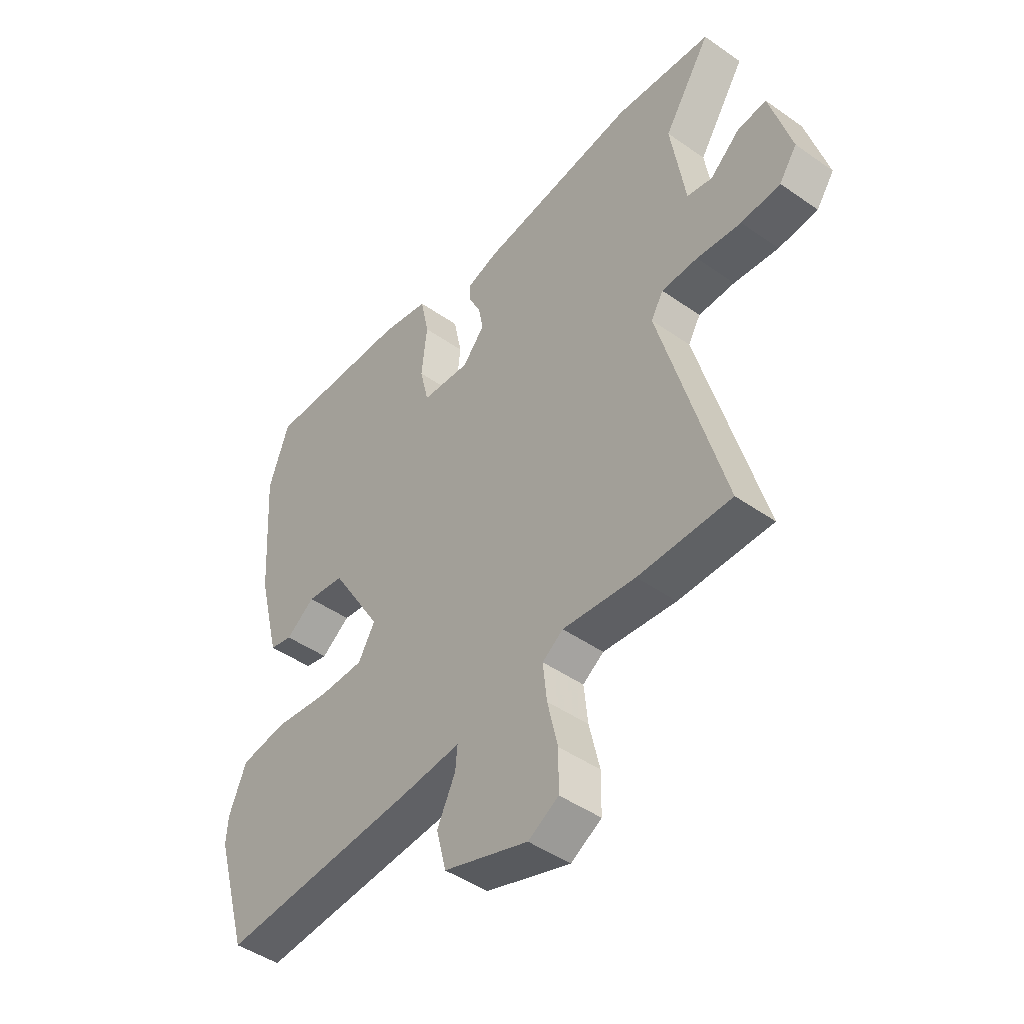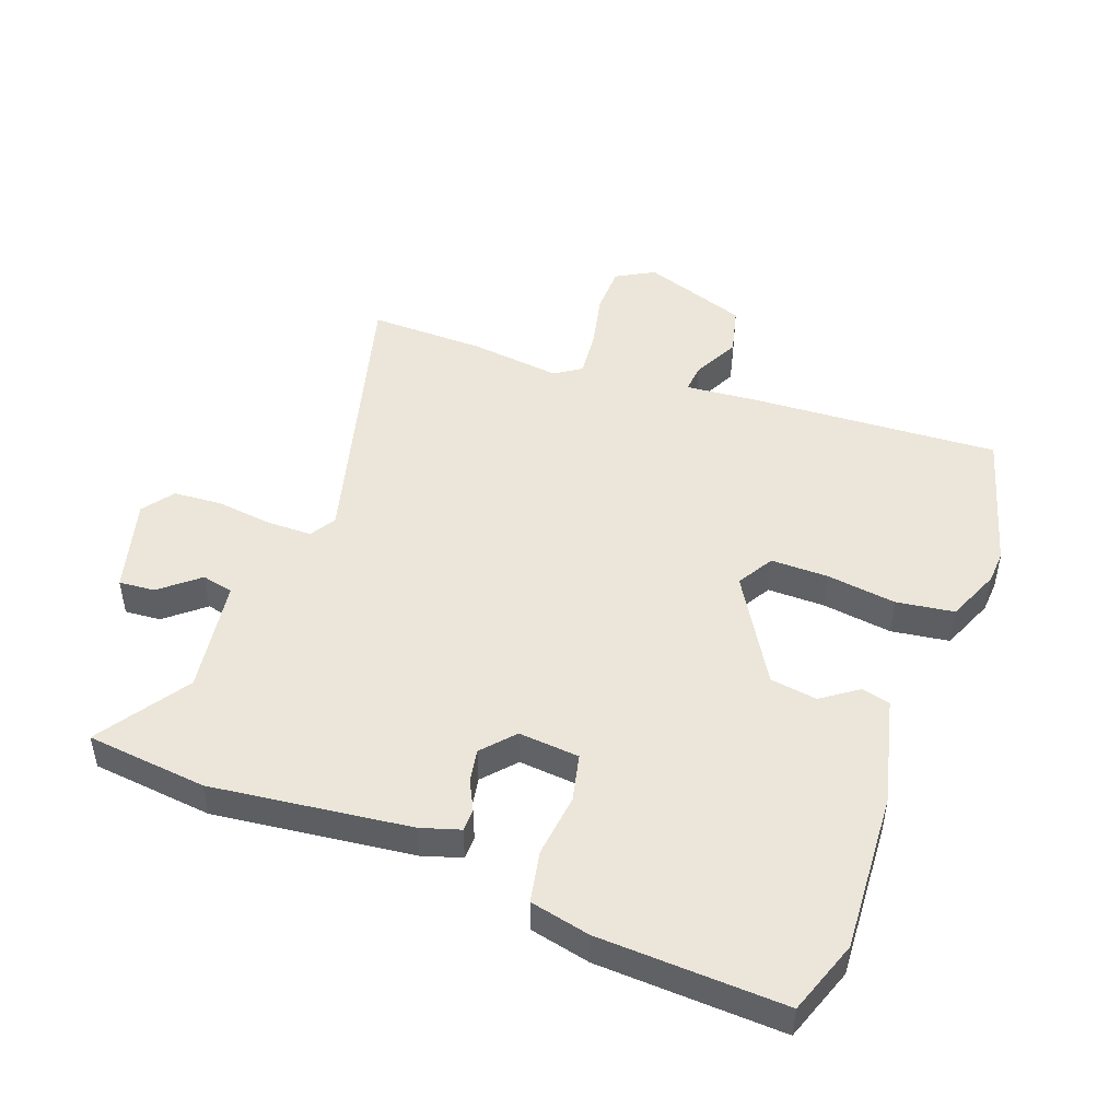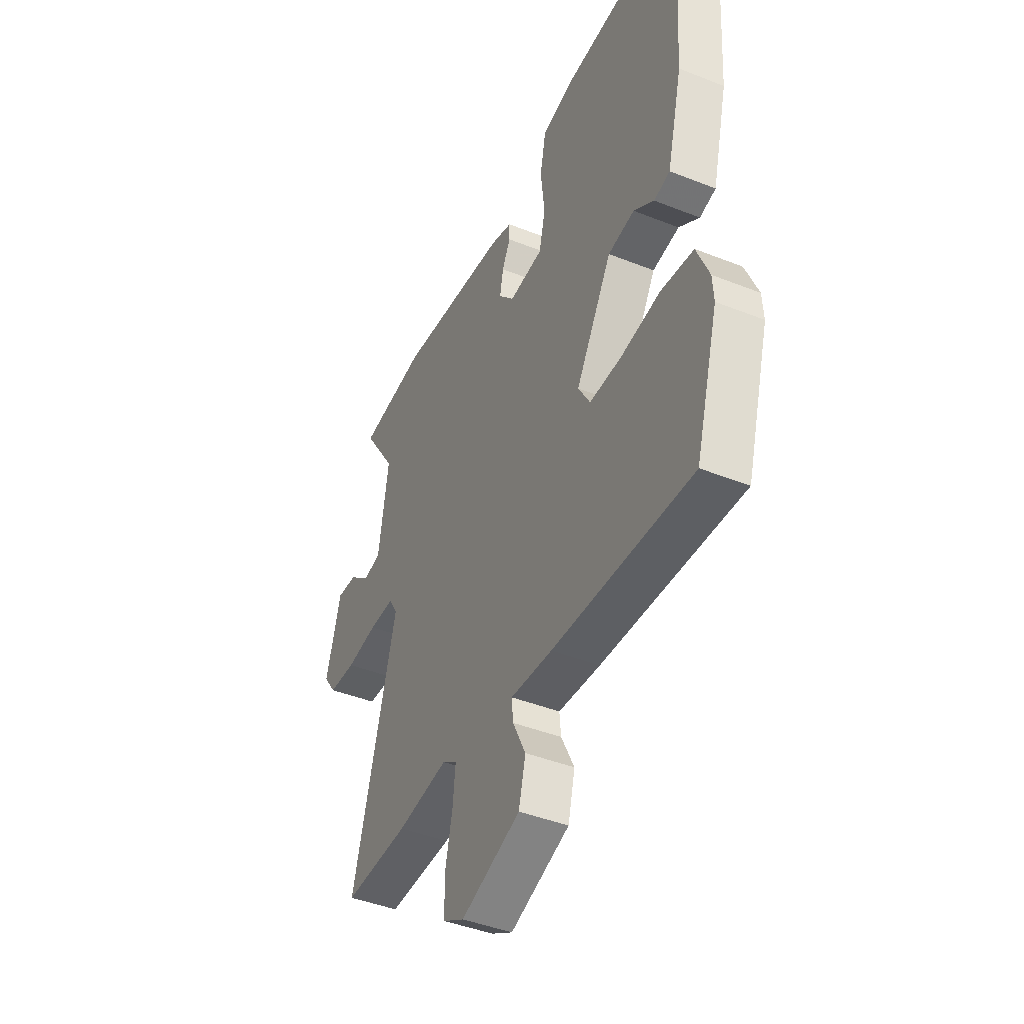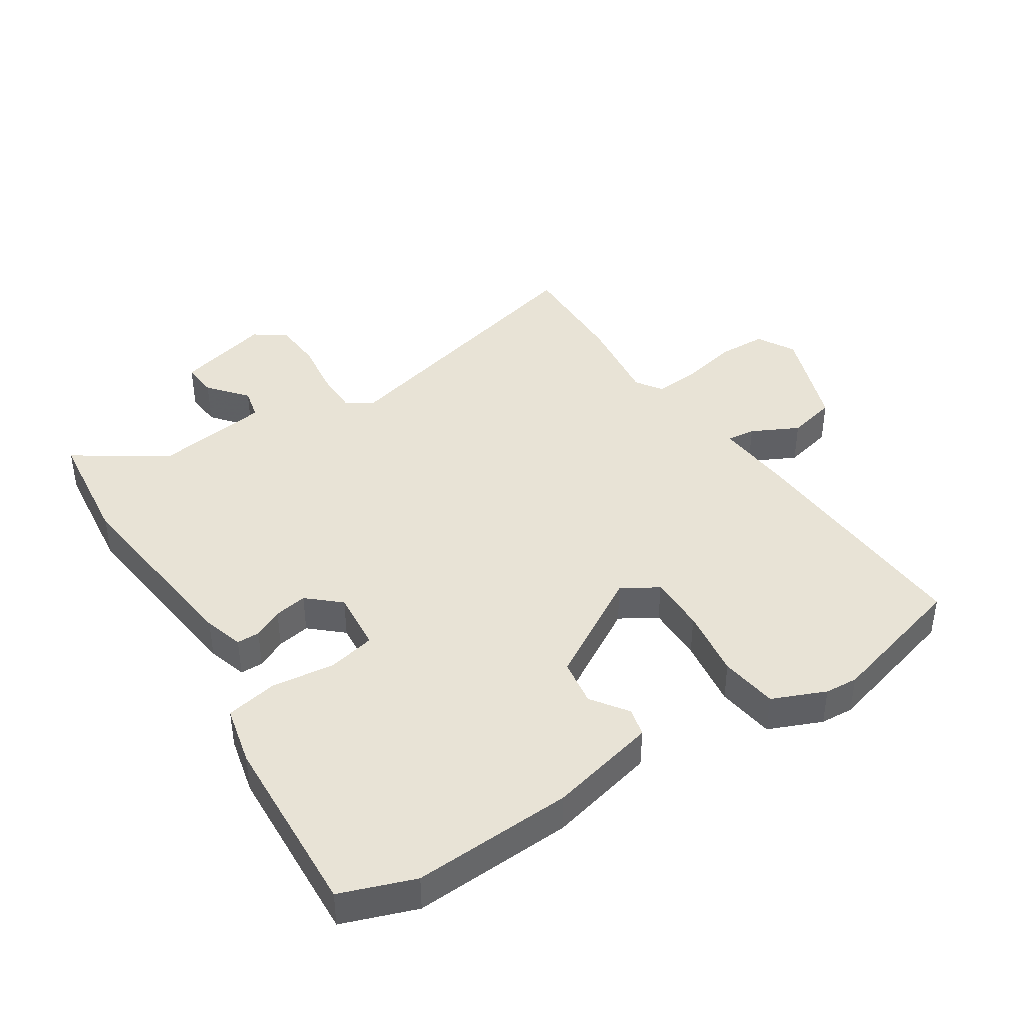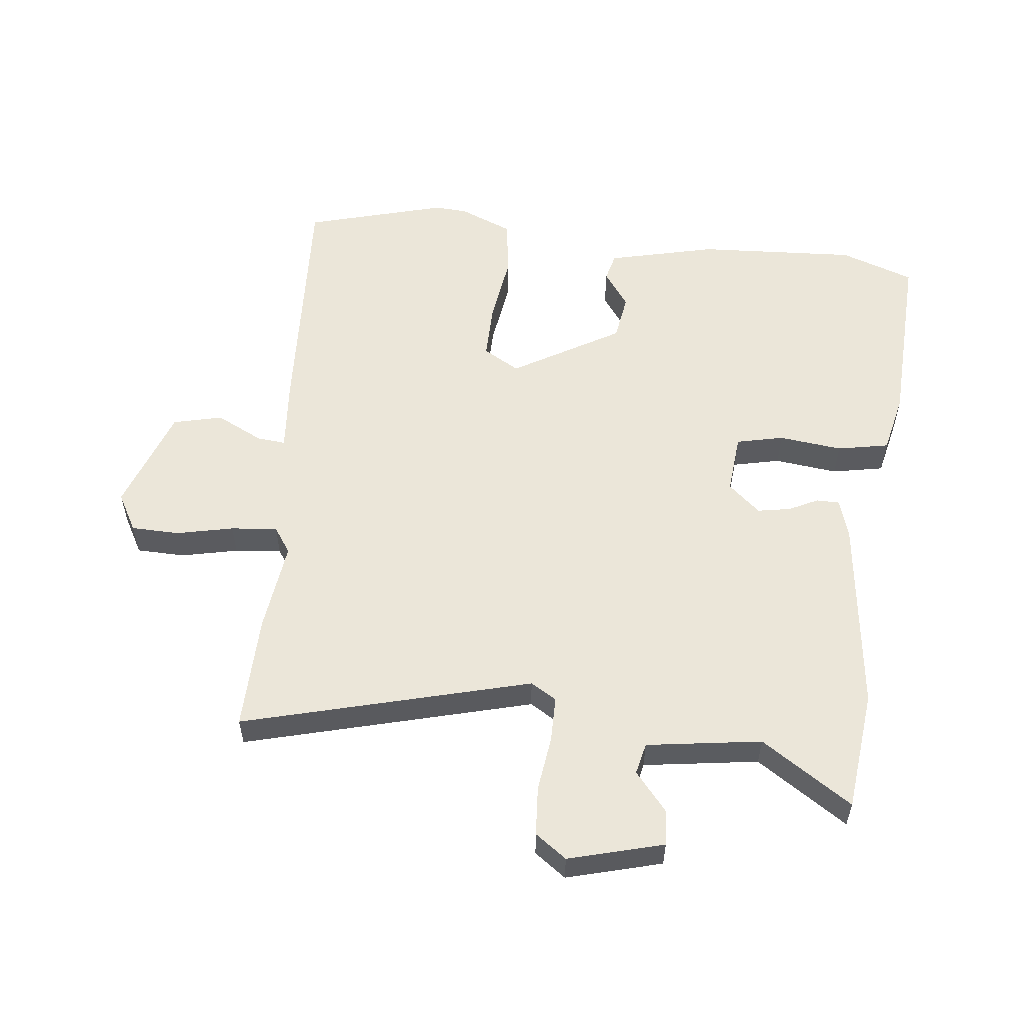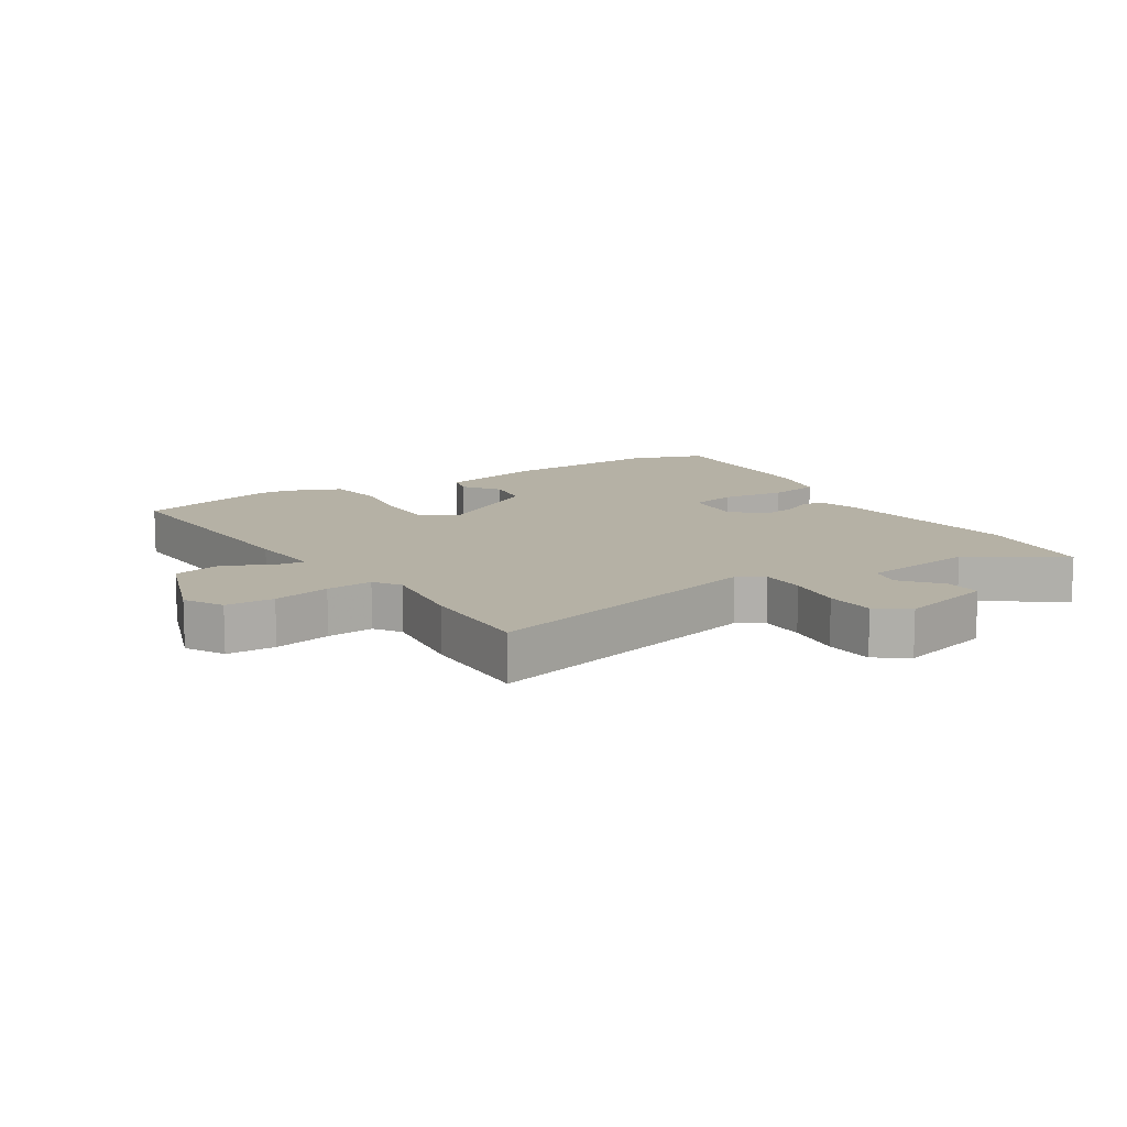
<metadata>
{"format":"obj","ext":"obj","renderer":"f3d","projection":"perspective","resolution":1024,"background":"white","views":[{"elev":-46.0,"azim":-128.8,"up":"+Z"},{"elev":48.0,"azim":20.7,"up":"+Y"},{"elev":-43.4,"azim":64.9,"up":"+Z"},{"elev":41.6,"azim":57.8,"up":"+Y"},{"elev":55.8,"azim":-83.0,"up":"+Y"},{"elev":11.8,"azim":-121.6,"up":"+Y"}]}
</metadata>
<code>
v 0.546 0.07 -0.341
v 0.48 0.07 -0.567
v 0.081 0.07 -0.542
v -0.039 0.07 -0.531
v -0.035 0.07 -0.577
v 0.002 0.07 -0.653
v -0.018 0.07 -0.732
v -0.188 0.07 -0.79
v -0.249 0.07 -0.755
v -0.25 0.07 -0.677
v -0.229 0.07 -0.586
v -0.221 0.07 -0.511
v -0.263 0.07 -0.482
v -0.41 0.07 -0.499
v -0.597 0.07 -0.501
v -0.469 0.07 -0.04
v -0.494 0.07 0.002
v -0.567 0.07 0.003
v -0.657 0.07 -0.008
v -0.736 0.07 -0.002
v -0.772 0.07 0.049
v -0.729 0.07 0.201
v -0.671 0.07 0.196
v -0.61 0.07 0.144
v -0.559 0.07 0.155
v -0.53 0.07 0.34
v -0.625 0.07 0.487
v -0.43 0.07 0.507
v -0.111 0.07 0.466
v -0.048 0.07 0.446
v -0.048 0.07 0.409
v -0.072 0.07 0.362
v -0.082 0.07 0.309
v -0.037 0.07 0.257
v 0.061 0.07 0.265
v 0.079 0.07 0.341
v 0.068 0.07 0.443
v 0.085 0.07 0.526
v 0.182 0.07 0.547
v 0.48 0.07 0.558
v 0.521 0.07 0.439
v 0.504 0.07 0.182
v 0.46 0.07 0.008
v 0.414 0.07 -0.003
v 0.356 0.07 0.039
v 0.28 0.07 0.028
v 0.176 0.07 -0.144
v 0.21 0.07 -0.203
v 0.302 0.07 -0.203
v 0.415 0.07 -0.188
v 0.508 0.07 -0.202
v 0.543 0.07 -0.288
v 0.546 0 -0.341
v 0.48 0 -0.567
v 0.081 0 -0.542
v -0.039 0 -0.531
v -0.035 0 -0.577
v 0.002 0 -0.653
v -0.018 0 -0.732
v -0.188 0 -0.79
v -0.249 0 -0.755
v -0.25 0 -0.677
v -0.229 0 -0.586
v -0.221 0 -0.511
v -0.263 0 -0.482
v -0.41 0 -0.499
v -0.597 0 -0.501
v -0.469 0 -0.04
v -0.494 0 0.002
v -0.567 0 0.003
v -0.657 0 -0.008
v -0.736 0 -0.002
v -0.772 0 0.049
v -0.729 0 0.201
v -0.671 0 0.196
v -0.61 0 0.144
v -0.559 0 0.155
v -0.53 0 0.34
v -0.625 0 0.487
v -0.43 0 0.507
v -0.111 0 0.466
v -0.048 0 0.446
v -0.048 0 0.409
v -0.072 0 0.362
v -0.082 0 0.309
v -0.037 0 0.257
v 0.061 0 0.265
v 0.079 0 0.341
v 0.068 0 0.443
v 0.085 0 0.526
v 0.182 0 0.547
v 0.48 0 0.558
v 0.521 0 0.439
v 0.504 0 0.182
v 0.46 0 0.008
v 0.414 0 -0.003
v 0.356 0 0.039
v 0.28 0 0.028
v 0.176 0 -0.144
v 0.21 0 -0.203
v 0.302 0 -0.203
v 0.415 0 -0.188
v 0.508 0 -0.202
v 0.543 0 -0.288
f 2 3 4
f 1 2 4
f 52 1 4
f 51 52 4
f 50 51 4
f 49 50 4
f 48 49 4
f 47 48 4
f 43 44 45
f 42 43 45
f 41 42 45
f 40 41 45
f 39 40 45
f 38 39 45
f 37 38 45
f 36 37 45
f 35 36 45 46
f 34 35 46 47
f 30 31 32
f 29 30 32
f 28 29 32
f 27 28 32
f 26 27 32
f 25 26 32 33
f 22 23 24
f 21 22 24
f 20 21 24
f 19 20 24
f 18 19 24
f 17 18 24 25
f 34 47 4
f 33 34 4
f 25 33 4
f 17 25 4
f 16 17 4
f 9 10 11
f 8 9 11
f 7 8 11
f 6 7 11
f 5 6 11
f 5 11 12
f 4 5 12 13
f 13 14 15 16
f 4 13 16
f 56 55 54
f 56 54 53
f 56 53 104
f 56 104 103
f 56 103 102
f 56 102 101
f 56 101 100
f 56 100 99
f 97 96 95
f 97 95 94
f 97 94 93
f 97 93 92
f 97 92 91
f 97 91 90
f 97 90 89
f 97 89 88
f 98 97 88 87
f 99 98 87 86
f 84 83 82
f 84 82 81
f 84 81 80
f 84 80 79
f 84 79 78
f 85 84 78 77
f 76 75 74
f 76 74 73
f 76 73 72
f 76 72 71
f 76 71 70
f 77 76 70 69
f 56 99 86
f 56 86 85
f 56 85 77
f 56 77 69
f 56 69 68
f 63 62 61
f 63 61 60
f 63 60 59
f 63 59 58
f 63 58 57
f 64 63 57
f 65 64 57 56
f 68 67 66 65
f 68 65 56
f 1 53 54 2
f 2 54 55 3
f 3 55 56 4
f 4 56 57 5
f 5 57 58 6
f 6 58 59 7
f 7 59 60 8
f 8 60 61 9
f 9 61 62 10
f 10 62 63 11
f 11 63 64 12
f 12 64 65 13
f 13 65 66 14
f 14 66 67 15
f 15 67 68 16
f 16 68 69 17
f 17 69 70 18
f 18 70 71 19
f 19 71 72 20
f 20 72 73 21
f 21 73 74 22
f 22 74 75 23
f 23 75 76 24
f 24 76 77 25
f 25 77 78 26
f 26 78 79 27
f 27 79 80 28
f 28 80 81 29
f 29 81 82 30
f 30 82 83 31
f 31 83 84 32
f 32 84 85 33
f 33 85 86 34
f 34 86 87 35
f 35 87 88 36
f 36 88 89 37
f 37 89 90 38
f 38 90 91 39
f 39 91 92 40
f 40 92 93 41
f 41 93 94 42
f 42 94 95 43
f 43 95 96 44
f 44 96 97 45
f 45 97 98 46
f 46 98 99 47
f 47 99 100 48
f 48 100 101 49
f 49 101 102 50
f 50 102 103 51
f 51 103 104 52
f 52 104 53 1

</code>
